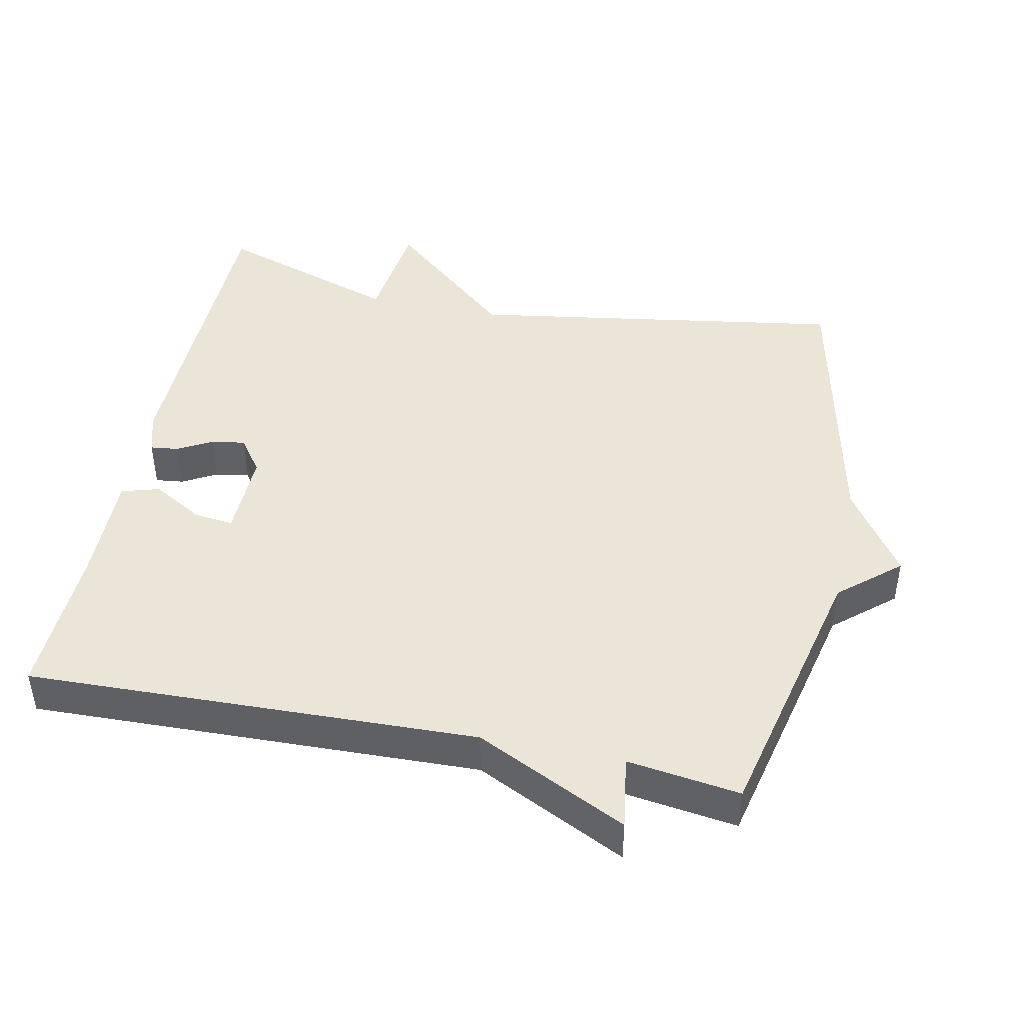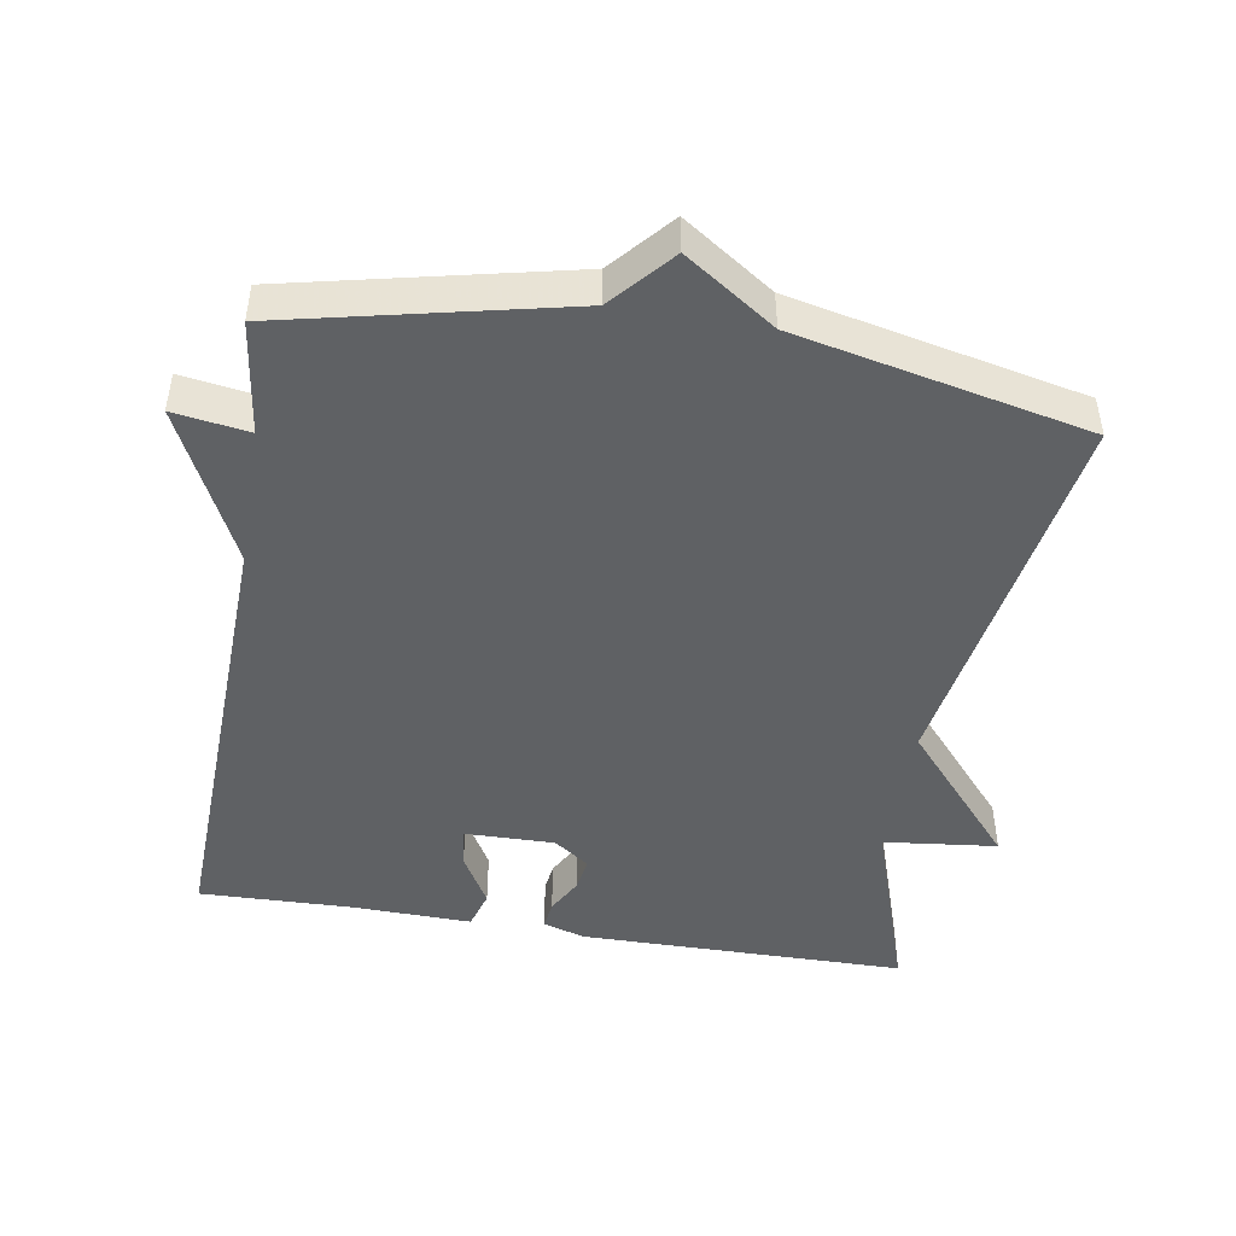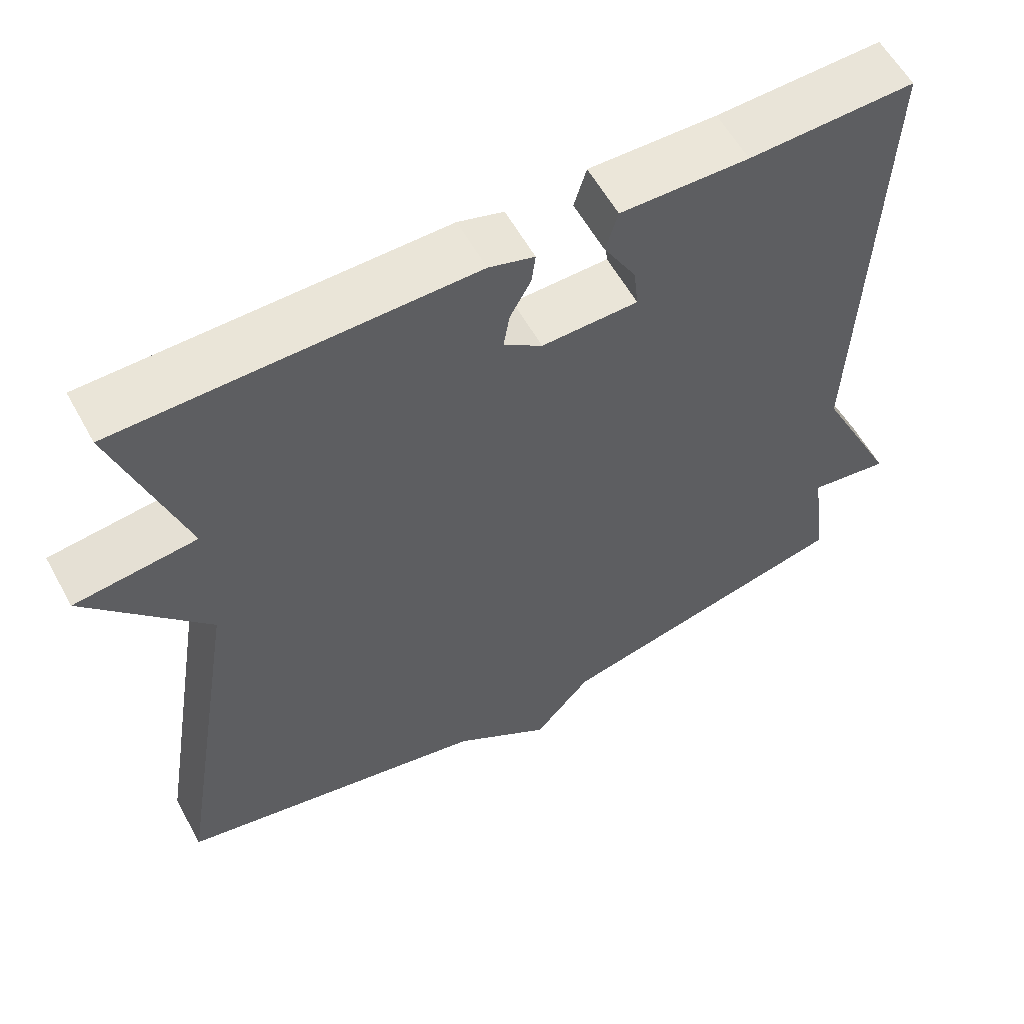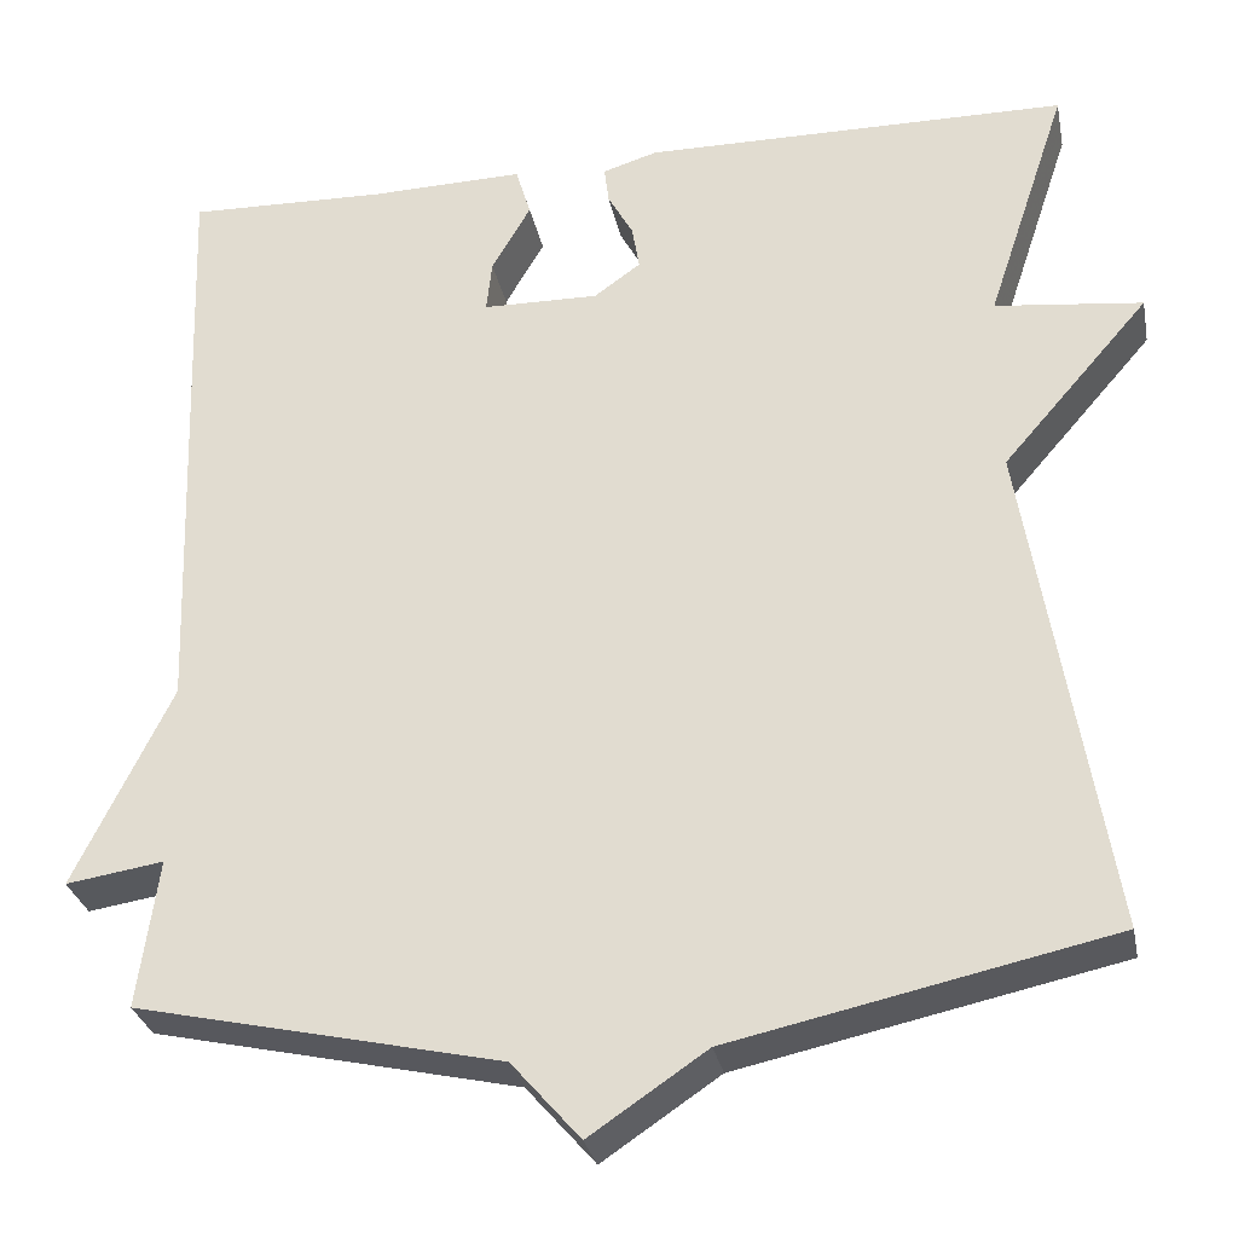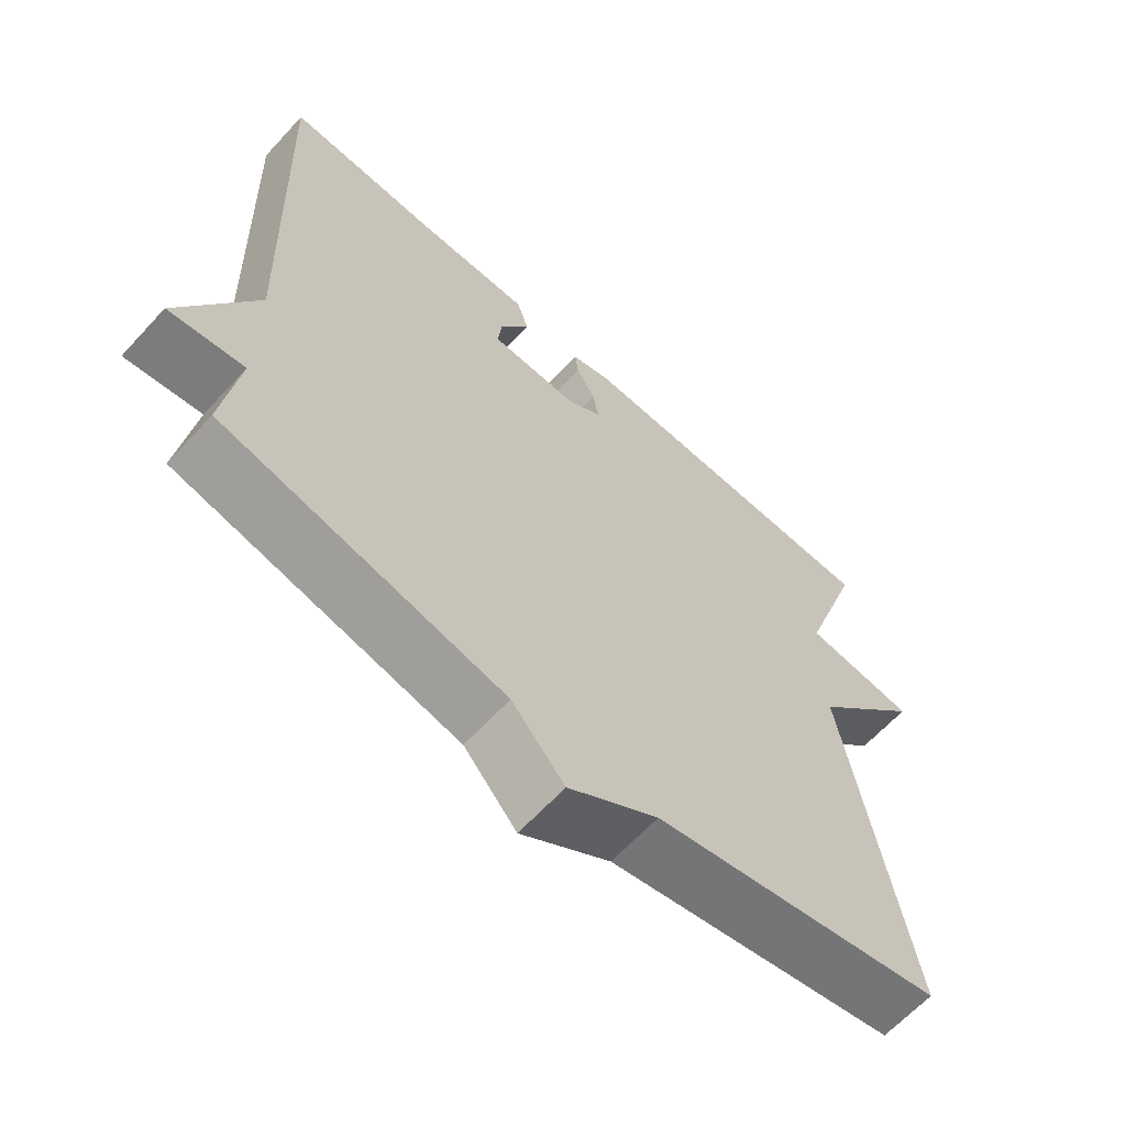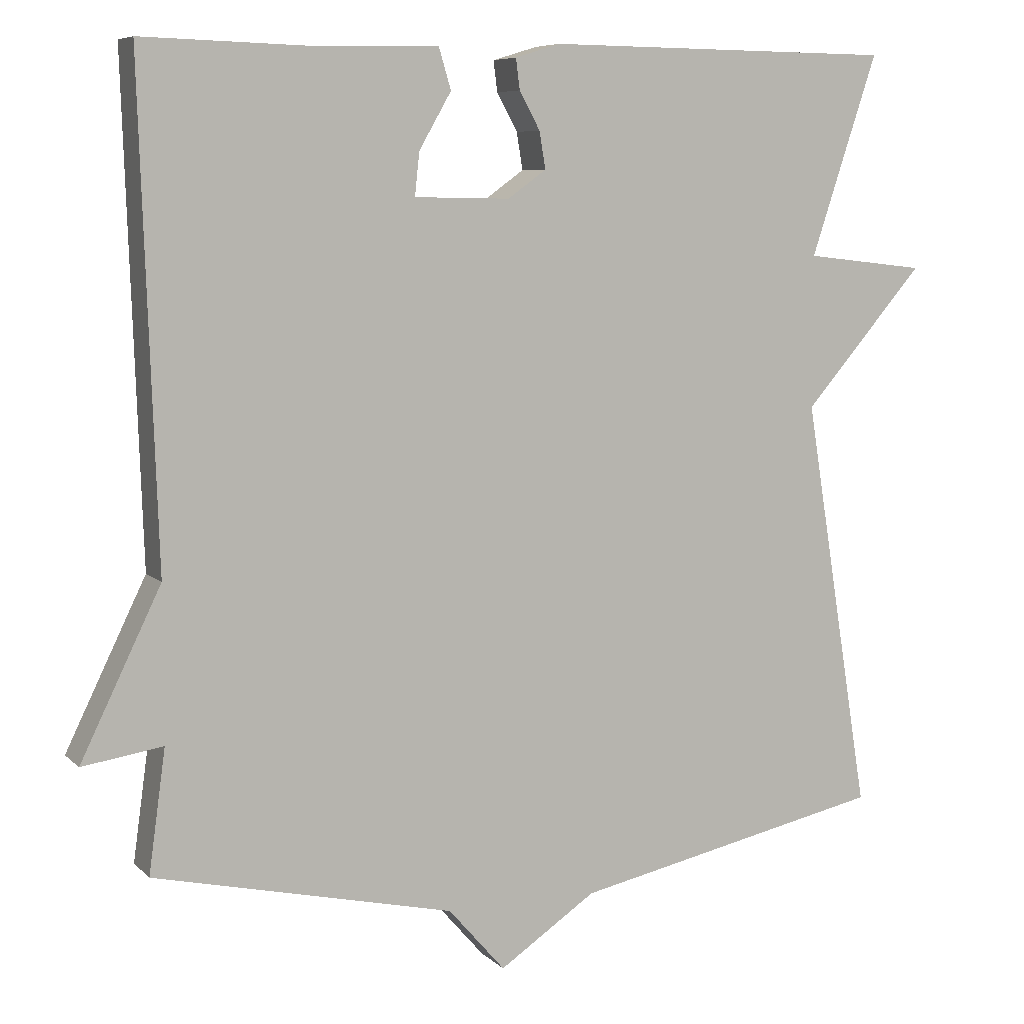
<metadata>
{"format":"obj","ext":"obj","renderer":"f3d","projection":"perspective","resolution":1024,"background":"white","views":[{"elev":44.3,"azim":101.9,"up":"+Y"},{"elev":-46.6,"azim":170.5,"up":"+Y"},{"elev":58.6,"azim":-28.7,"up":"+Z"},{"elev":-29.8,"azim":-168.8,"up":"+Z"},{"elev":-64.2,"azim":137.4,"up":"+Z"},{"elev":7.3,"azim":156.2,"up":"+Z"}]}
</metadata>
<code>
v 0.5 0.07 -0.5
v 0.108 0.07 -0.588
v 0.034 0.07 -0.673
v -0.092 0.07 -0.588
v -0.5 0.07 -0.5
v -0.413 0.07 0.038
v -0.571 0.07 0.22
v -0.413 0.07 0.238
v -0.5 0.07 0.5
v -0.043 0.07 0.504
v 0.016 0.07 0.486
v 0.011 0.07 0.446
v -0.016 0.07 0.397
v -0.024 0.07 0.349
v 0.026 0.07 0.313
v 0.151 0.07 0.315
v 0.145 0.07 0.371
v 0.103 0.07 0.444
v 0.119 0.07 0.498
v 0.285 0.07 0.494
v 0.5 0.07 0.5
v 0.478 0.07 -0.14
v 0.583 0.07 -0.356
v 0.478 0.07 -0.34
v 0.5 0 -0.5
v 0.108 0 -0.588
v 0.034 0 -0.673
v -0.092 0 -0.588
v -0.5 0 -0.5
v -0.413 0 0.038
v -0.571 0 0.22
v -0.413 0 0.238
v -0.5 0 0.5
v -0.043 0 0.504
v 0.016 0 0.486
v 0.011 0 0.446
v -0.016 0 0.397
v -0.024 0 0.349
v 0.026 0 0.313
v 0.151 0 0.315
v 0.145 0 0.371
v 0.103 0 0.444
v 0.119 0 0.498
v 0.285 0 0.494
v 0.5 0 0.5
v 0.478 0 -0.14
v 0.583 0 -0.356
v 0.478 0 -0.34
f 22 23 24
f 20 21 22
f 19 20 22
f 18 19 22
f 17 18 22
f 16 17 22 24
f 24 1 2
f 16 24 2
f 15 16 2
f 11 12 13
f 10 11 13
f 9 10 13
f 8 9 13
f 8 13 14
f 6 7 8
f 2 3 4
f 15 2 4
f 14 15 4
f 8 14 4
f 6 8 4
f 4 5 6
f 48 47 46
f 46 45 44
f 46 44 43
f 46 43 42
f 46 42 41
f 48 46 41 40
f 26 25 48
f 26 48 40
f 26 40 39
f 37 36 35
f 37 35 34
f 37 34 33
f 37 33 32
f 38 37 32
f 32 31 30
f 28 27 26
f 28 26 39
f 28 39 38
f 28 38 32
f 28 32 30
f 30 29 28
f 1 25 26 2
f 2 26 27 3
f 3 27 28 4
f 4 28 29 5
f 5 29 30 6
f 6 30 31 7
f 7 31 32 8
f 8 32 33 9
f 9 33 34 10
f 10 34 35 11
f 11 35 36 12
f 12 36 37 13
f 13 37 38 14
f 14 38 39 15
f 15 39 40 16
f 16 40 41 17
f 17 41 42 18
f 18 42 43 19
f 19 43 44 20
f 20 44 45 21
f 21 45 46 22
f 22 46 47 23
f 23 47 48 24
f 24 48 25 1

</code>
